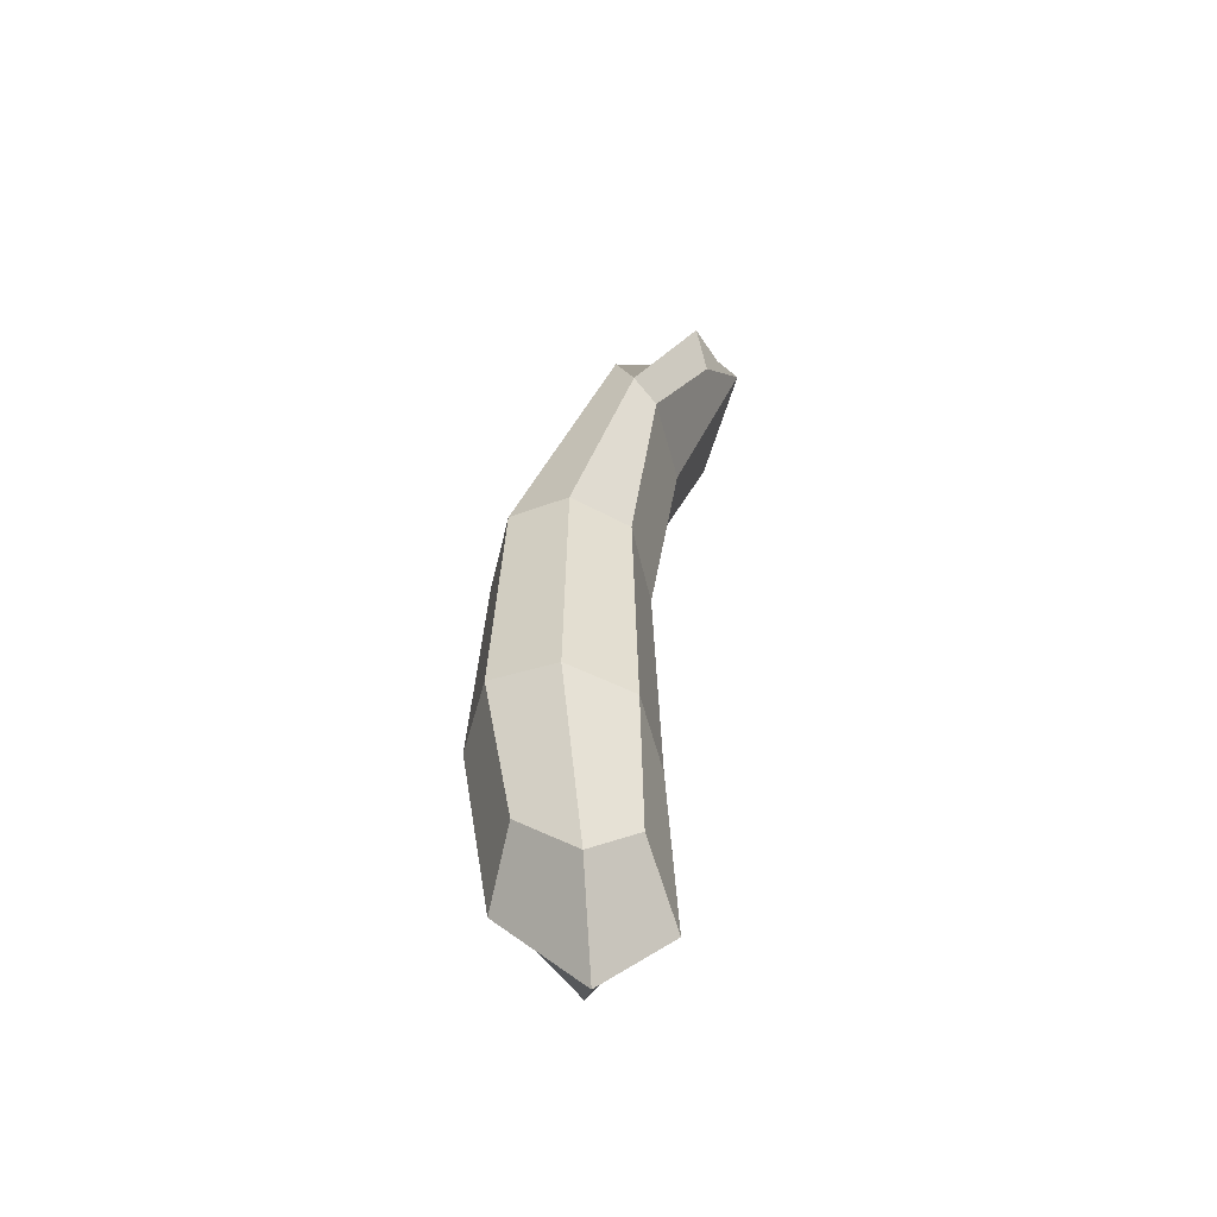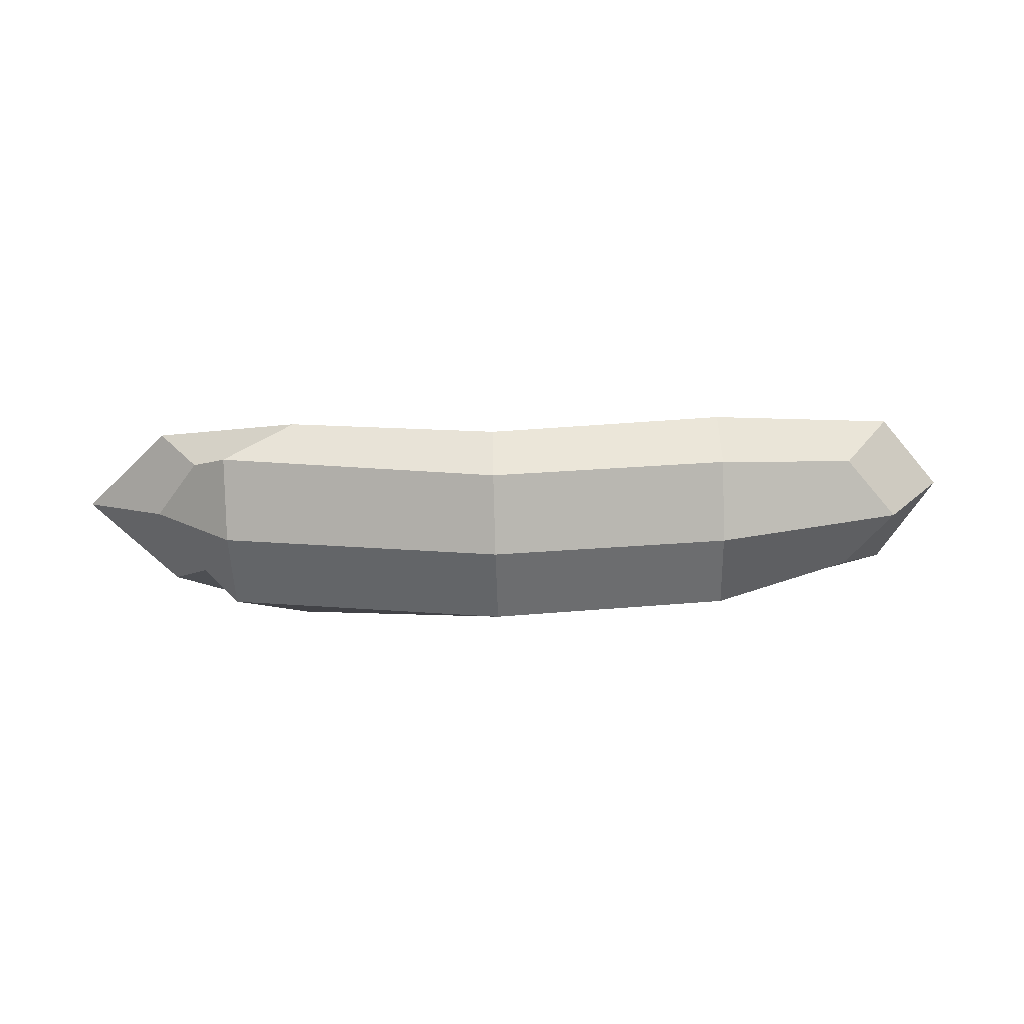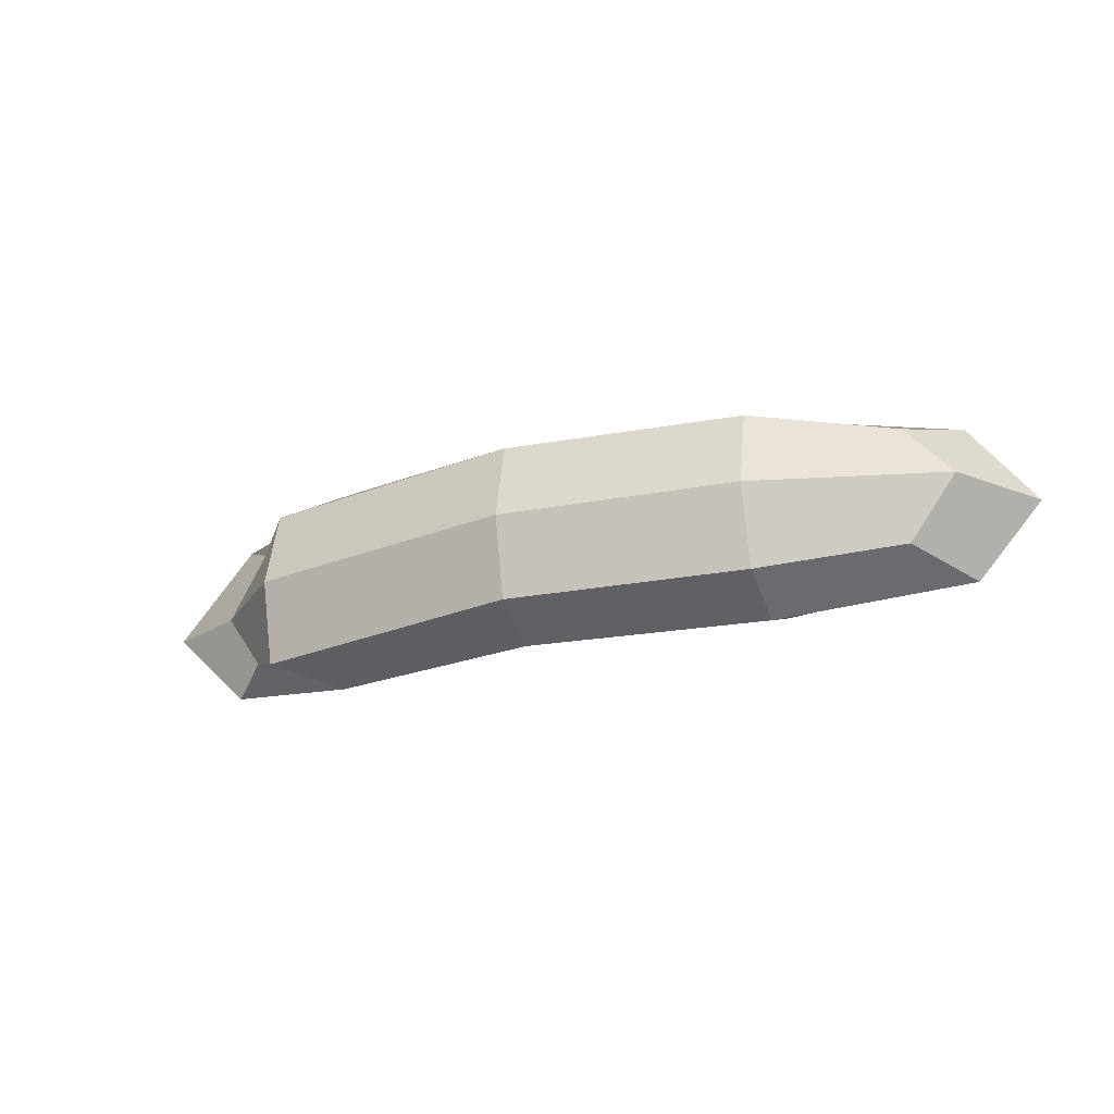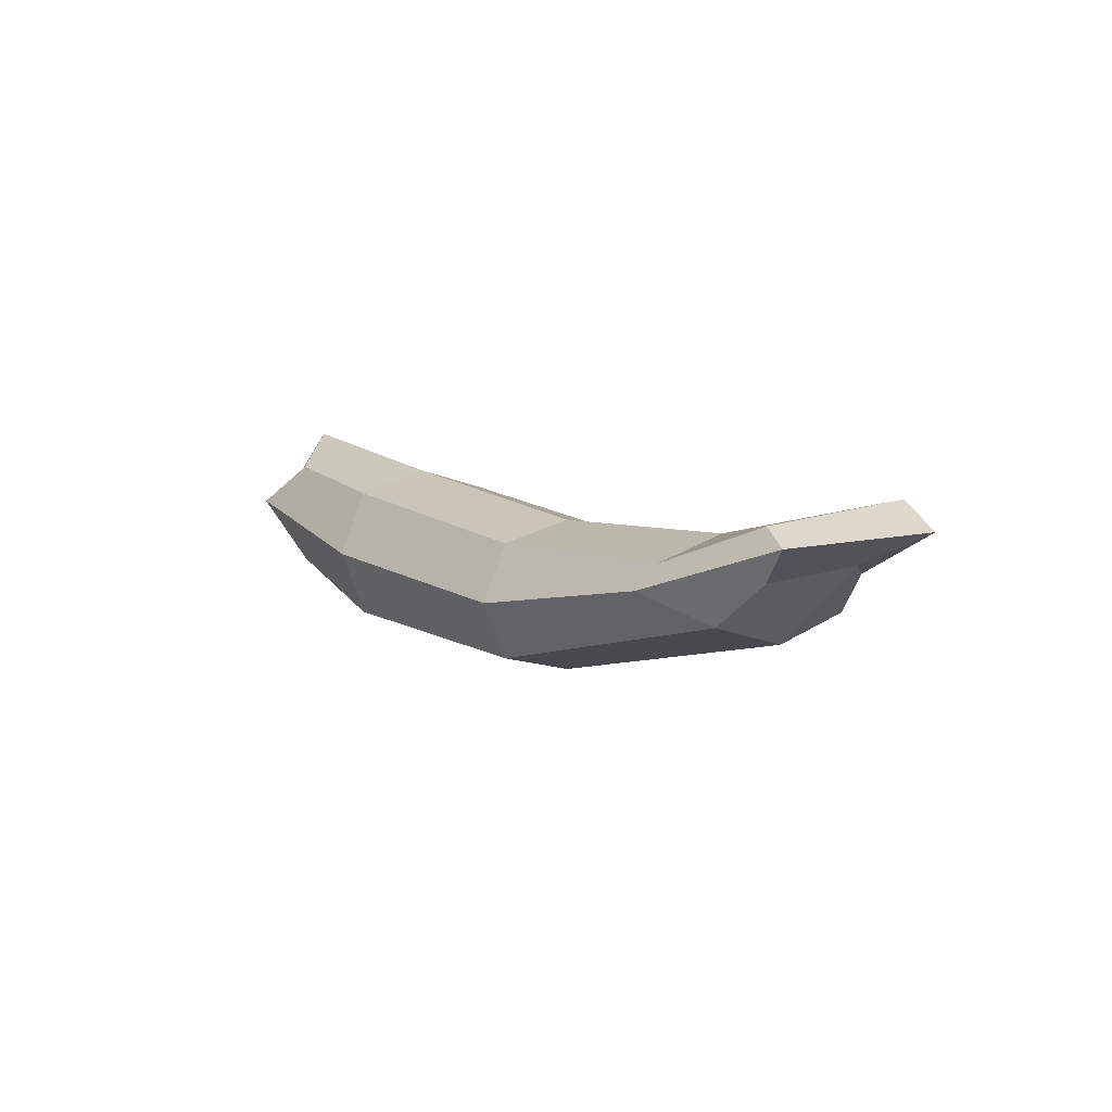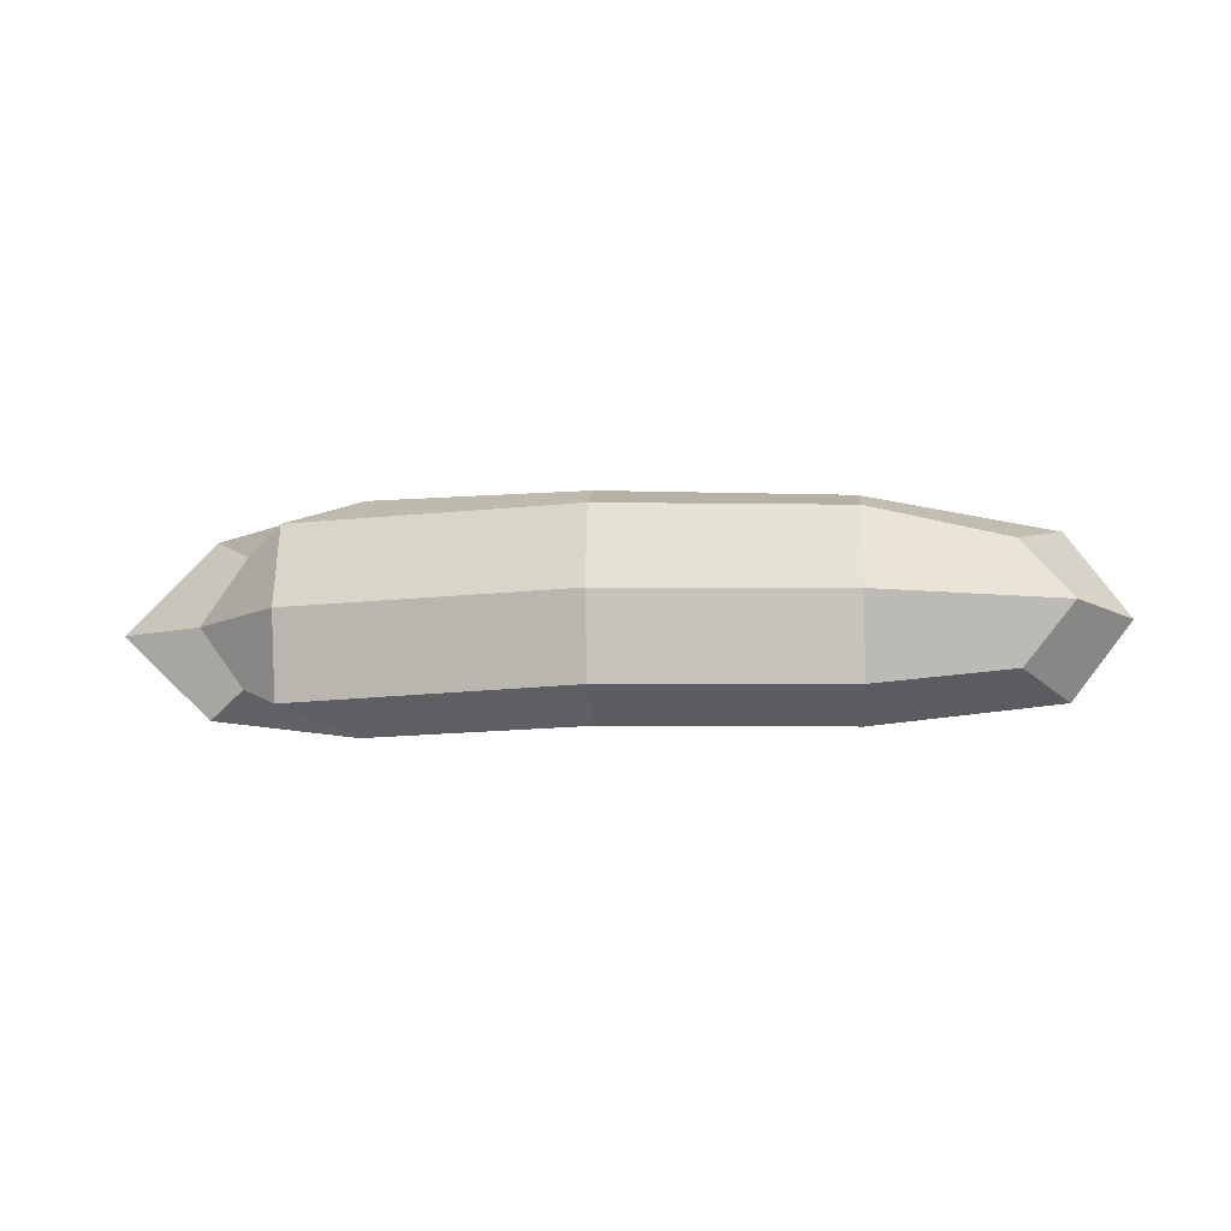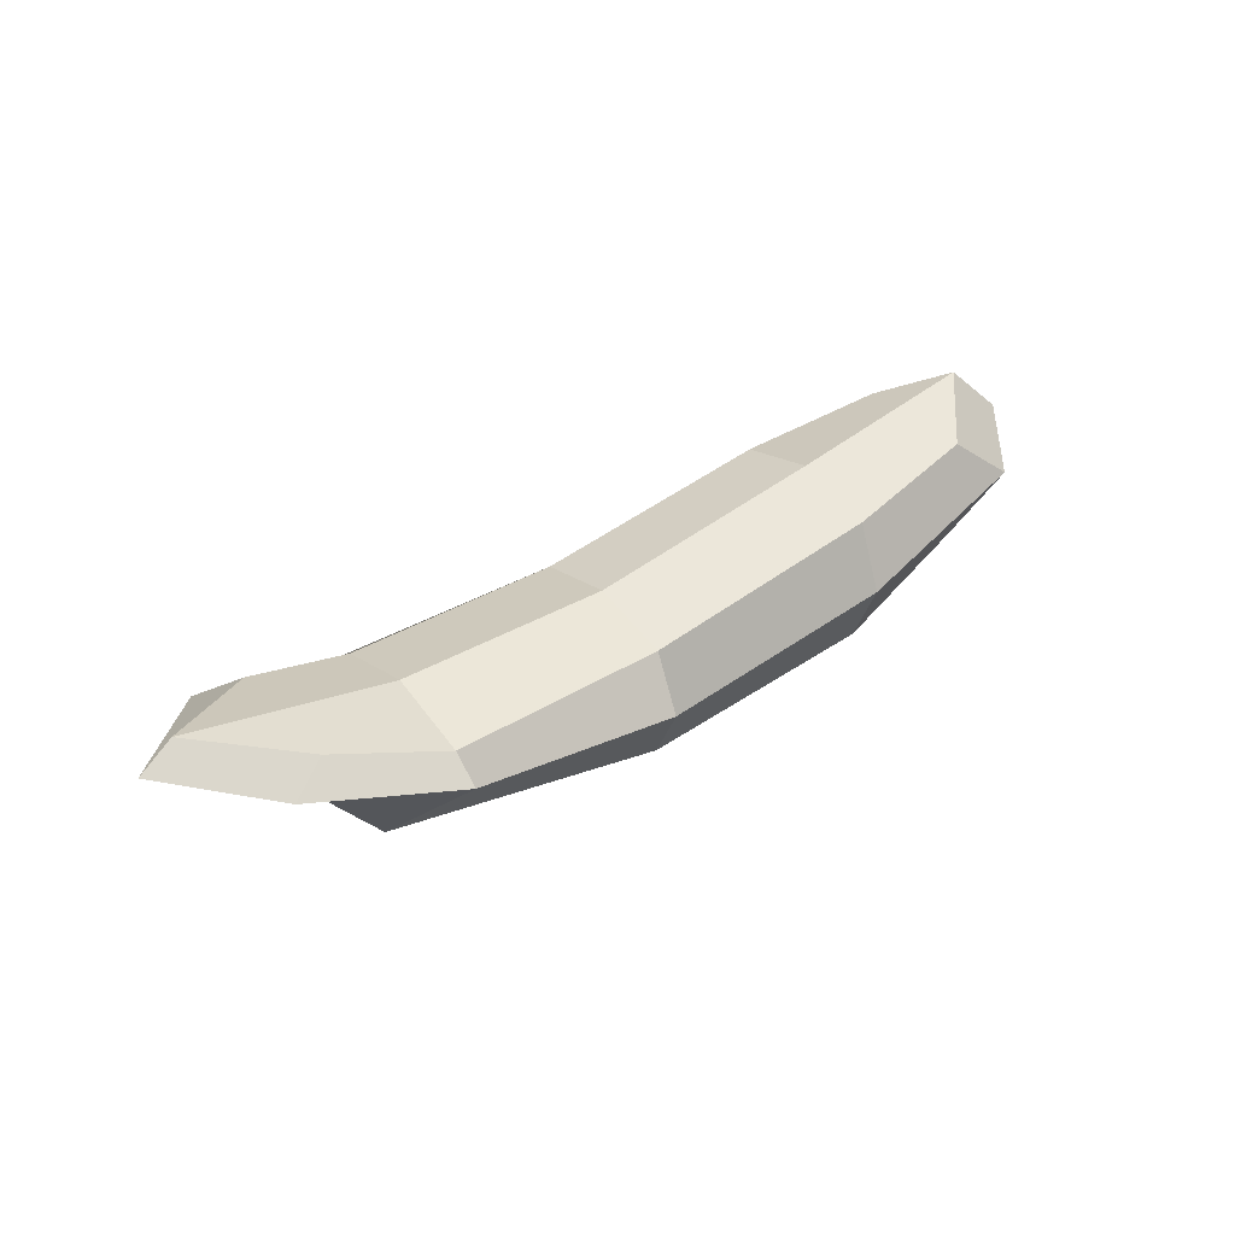
<metadata>
{"format":"obj","ext":"obj","renderer":"f3d","projection":"perspective","resolution":1024,"background":"white","views":[{"elev":36.2,"azim":-82.0,"up":"+Y"},{"elev":-67.3,"azim":-178.4,"up":"+Z"},{"elev":-24.4,"azim":-157.6,"up":"+Y"},{"elev":5.5,"azim":48.8,"up":"+Z"},{"elev":-12.5,"azim":-175.4,"up":"+Y"},{"elev":36.3,"azim":142.7,"up":"+Z"}]}
</metadata>
<code>
v  3.496 -7.424 -2.919
v  3.496 -7.424  1.164
v  3.496 -9.985 -0.8771
v -2.532 -7.424  0.5897
v  3.496 -4.863 -0.8771
v  14.37 -4.755 -0.8771
v  14.37 -10.09 -0.8771
v  14.37 -7.424  0.1968
v  16.12 -7.424 -2.086
v  20.17 -7.424  0.5897
v -1.025 -7.424 -1.568
v  3.496 -9.345 -2.408
v  9.228 -7.424 -3.419
v  3.496 -5.503 -2.408
v  3.496 -9.345  0.6541
v -1.025 -7.424  2.014
v  3.496 -5.503  0.6541
v  9.228 -7.424  0.1984
v -1.025 -9.345  0.223
v  9.228 -10.01 -1.611
v -1.025 -5.503  0.223
v  9.228 -4.836 -1.611
v  14.37 -5.422 -0.3405
v  18 -5.368  0.223
v  16.12 -5.422 -1.548
v  16.12 -9.426 -1.548
v  18 -9.48  0.223
v  14.37 -9.426 -0.3405
v  19.38 -7.424  1.203
v  18.2 -7.424 -0.2239
v  9.228 -9.365 -2.967
v  0.1474 -8.847 -1.312
v  0.1474 -6.001 -1.312
v  9.228 -5.483 -2.967
v  9.228 -9.365 -0.2538
v  0.1474 -8.847  1.187
v  0.1474 -6.001  1.187
v  9.228 -5.483 -0.2538
v  17.06 -5.917  0.5991
v  17.06 -8.931  0.5991
v  17.06 -5.917 -0.5891
v  17.06 -8.931 -0.5891
g Figure 1
f 1 13 31 12
f 1 12 32 11
f 1 11 33 14
f 1 14 34 13
f 2 15 35 18
f 2 18 38 17
f 2 17 37 16
f 2 16 36 15
f 3 12 31 20
f 3 20 35 15
f 3 15 36 19
f 3 19 32 12
f 4 11 32 19
f 4 19 36 16
f 4 16 37 21
f 4 21 33 11
f 5 14 33 21
f 5 21 37 17
f 5 17 38 22
f 5 22 34 14
f 6 25 34 22
f 6 22 38 23
f 6 23 39 24
f 6 24 41 25
f 7 28 35 20
f 7 20 31 26
f 7 26 42 27
f 7 27 40 28
f 8 23 38 18
f 8 18 35 28
f 8 28 40 29
f 8 29 39 23
f 9 26 31 13
f 9 13 34 25
f 9 25 41 30
f 9 30 42 26
f 10 29 40 27
f 10 27 42 30
f 10 30 41 24
f 10 24 39 29

</code>
